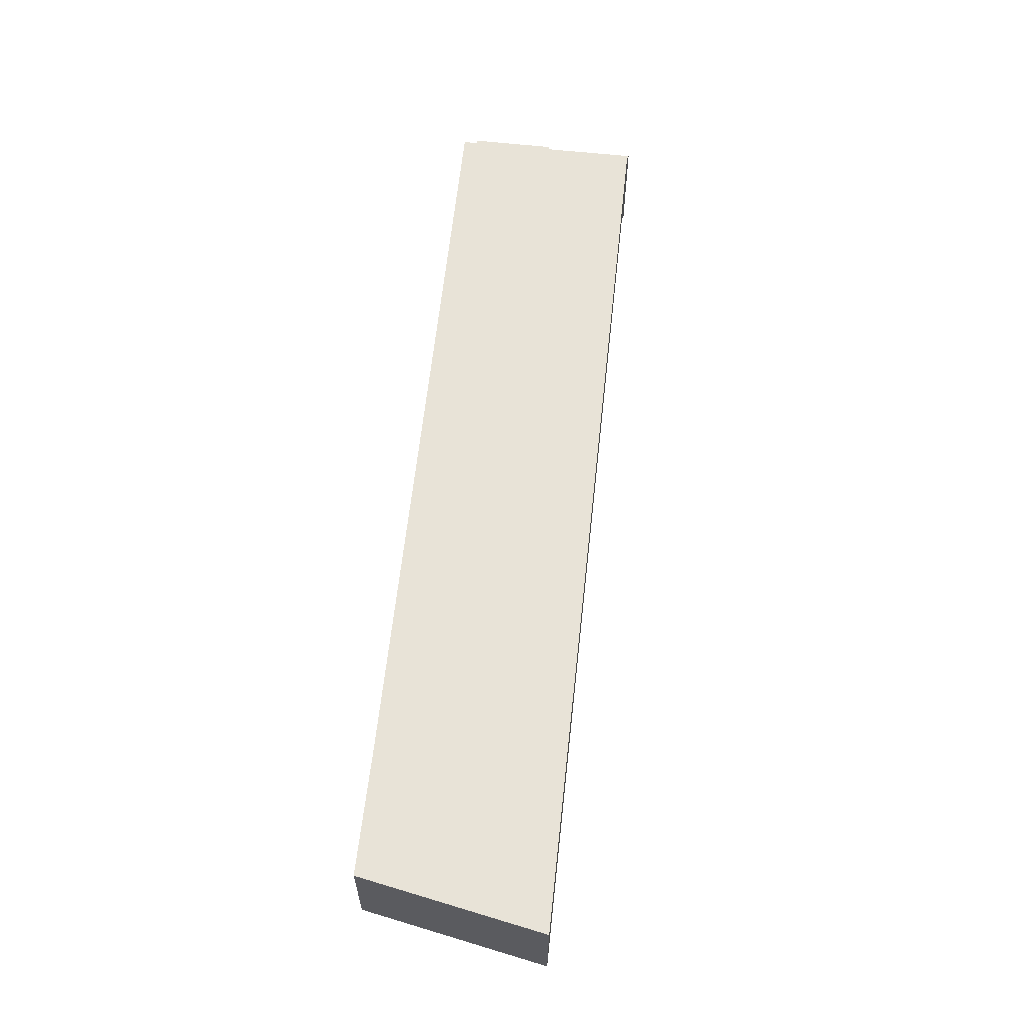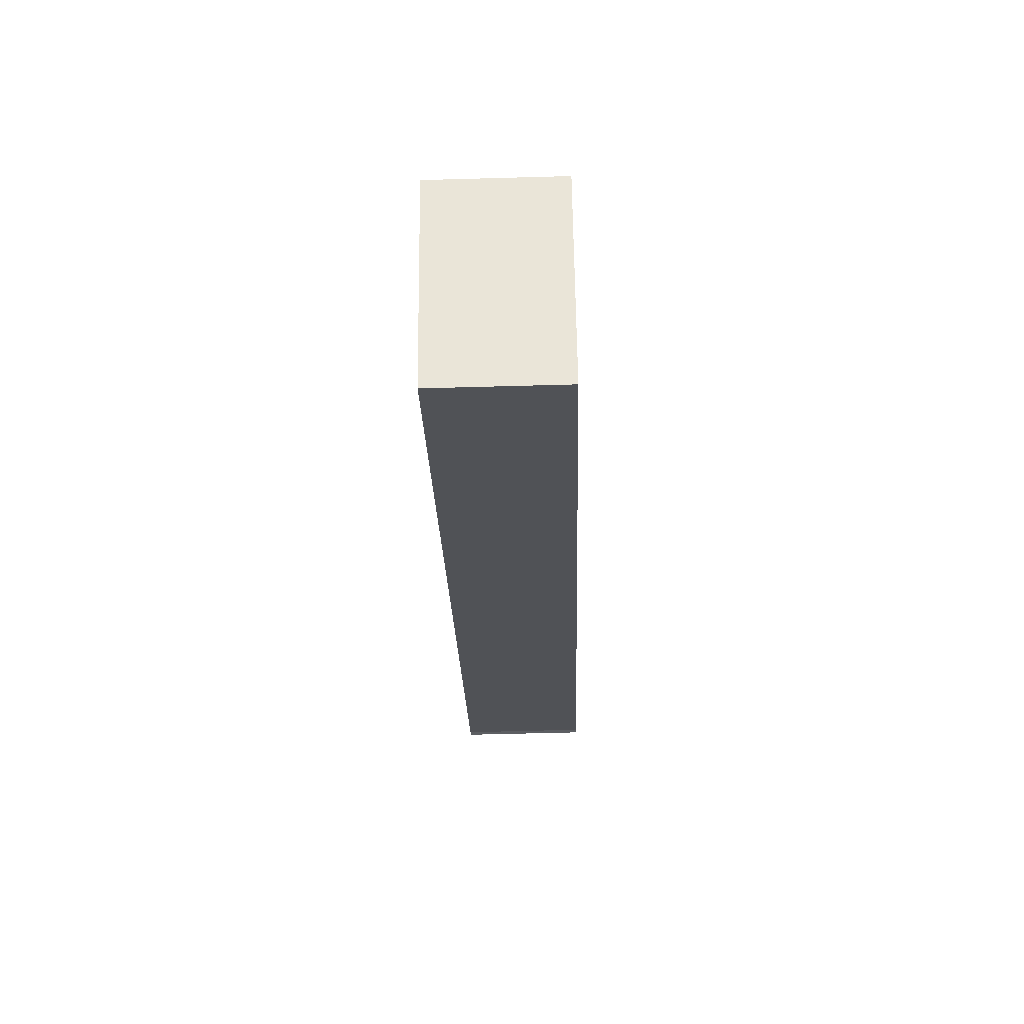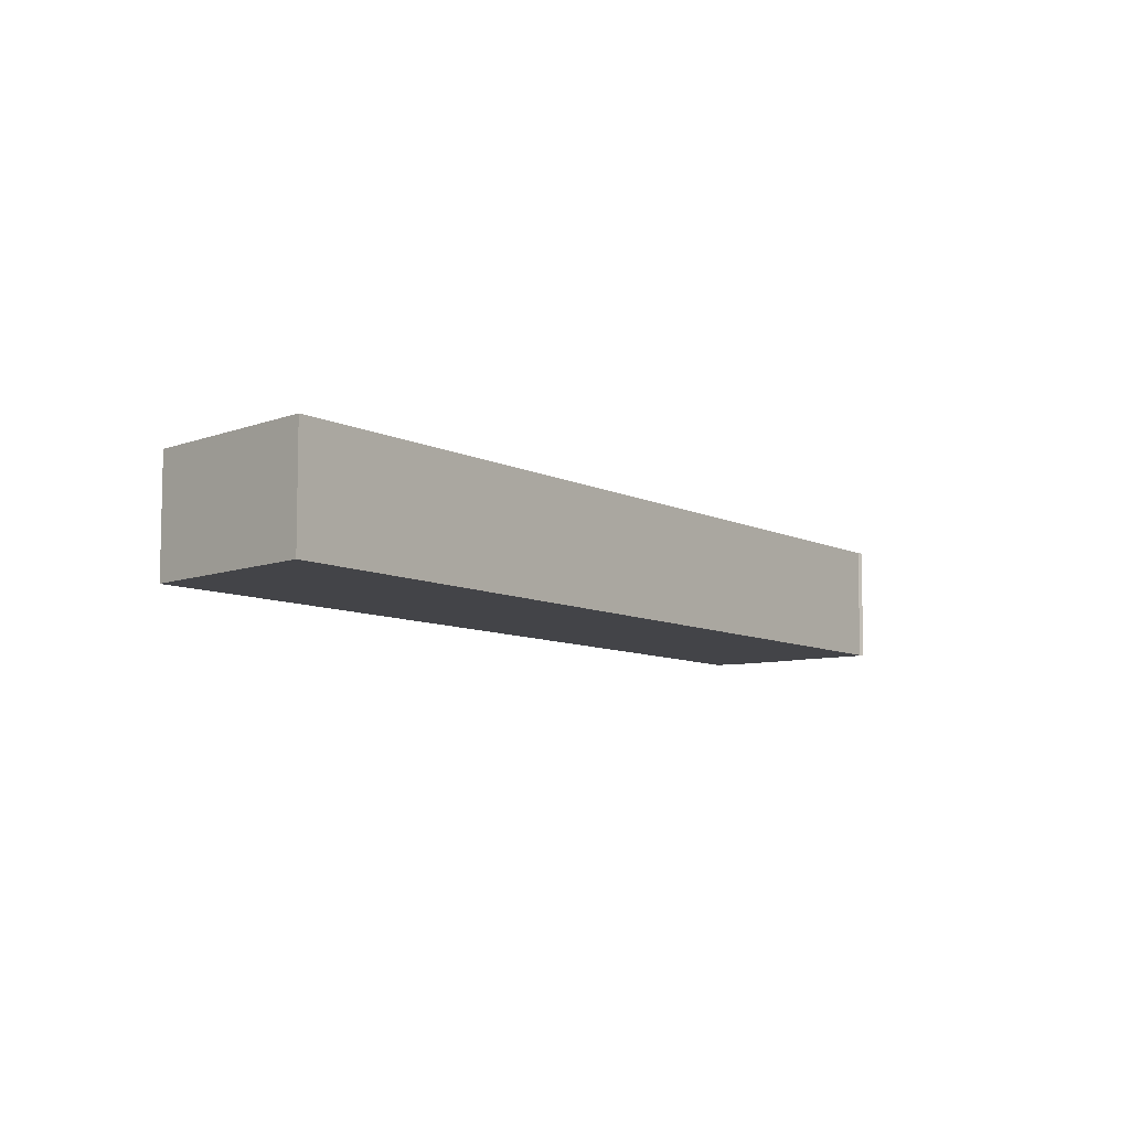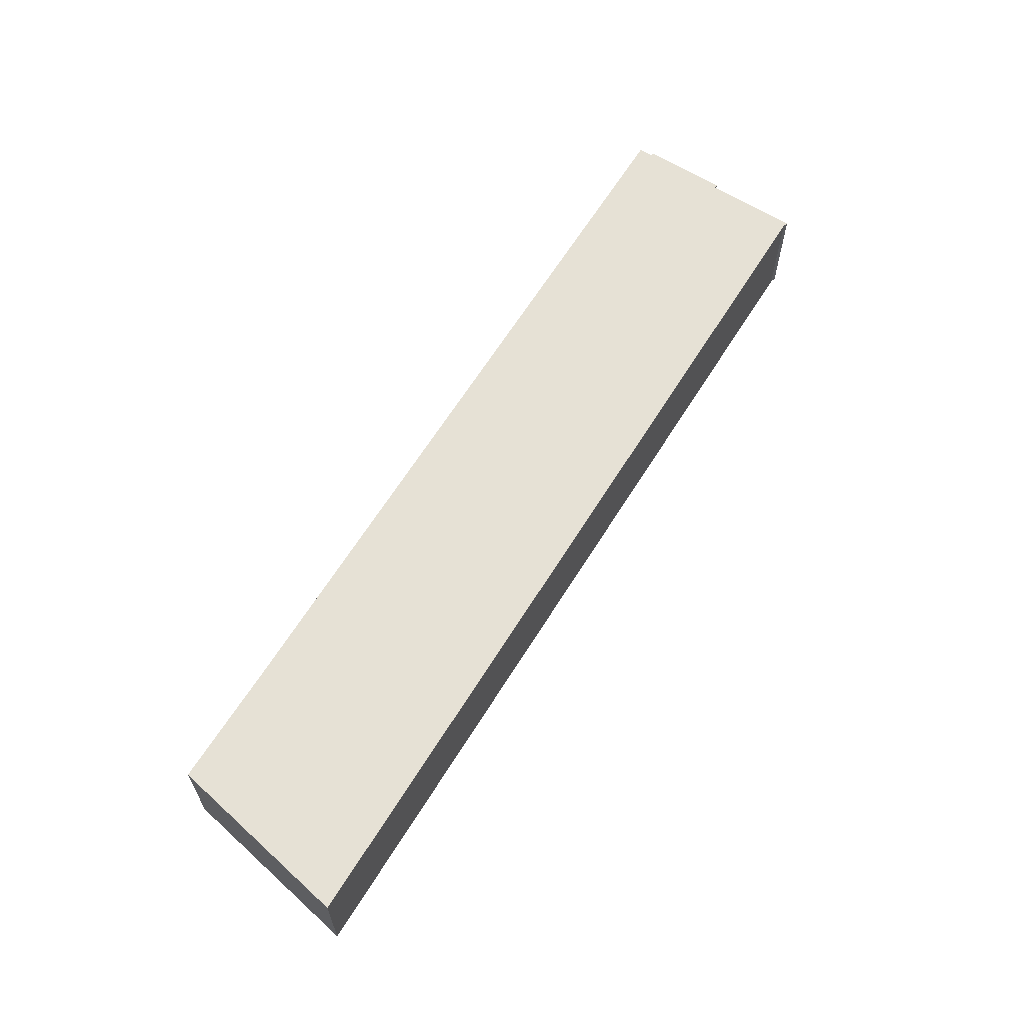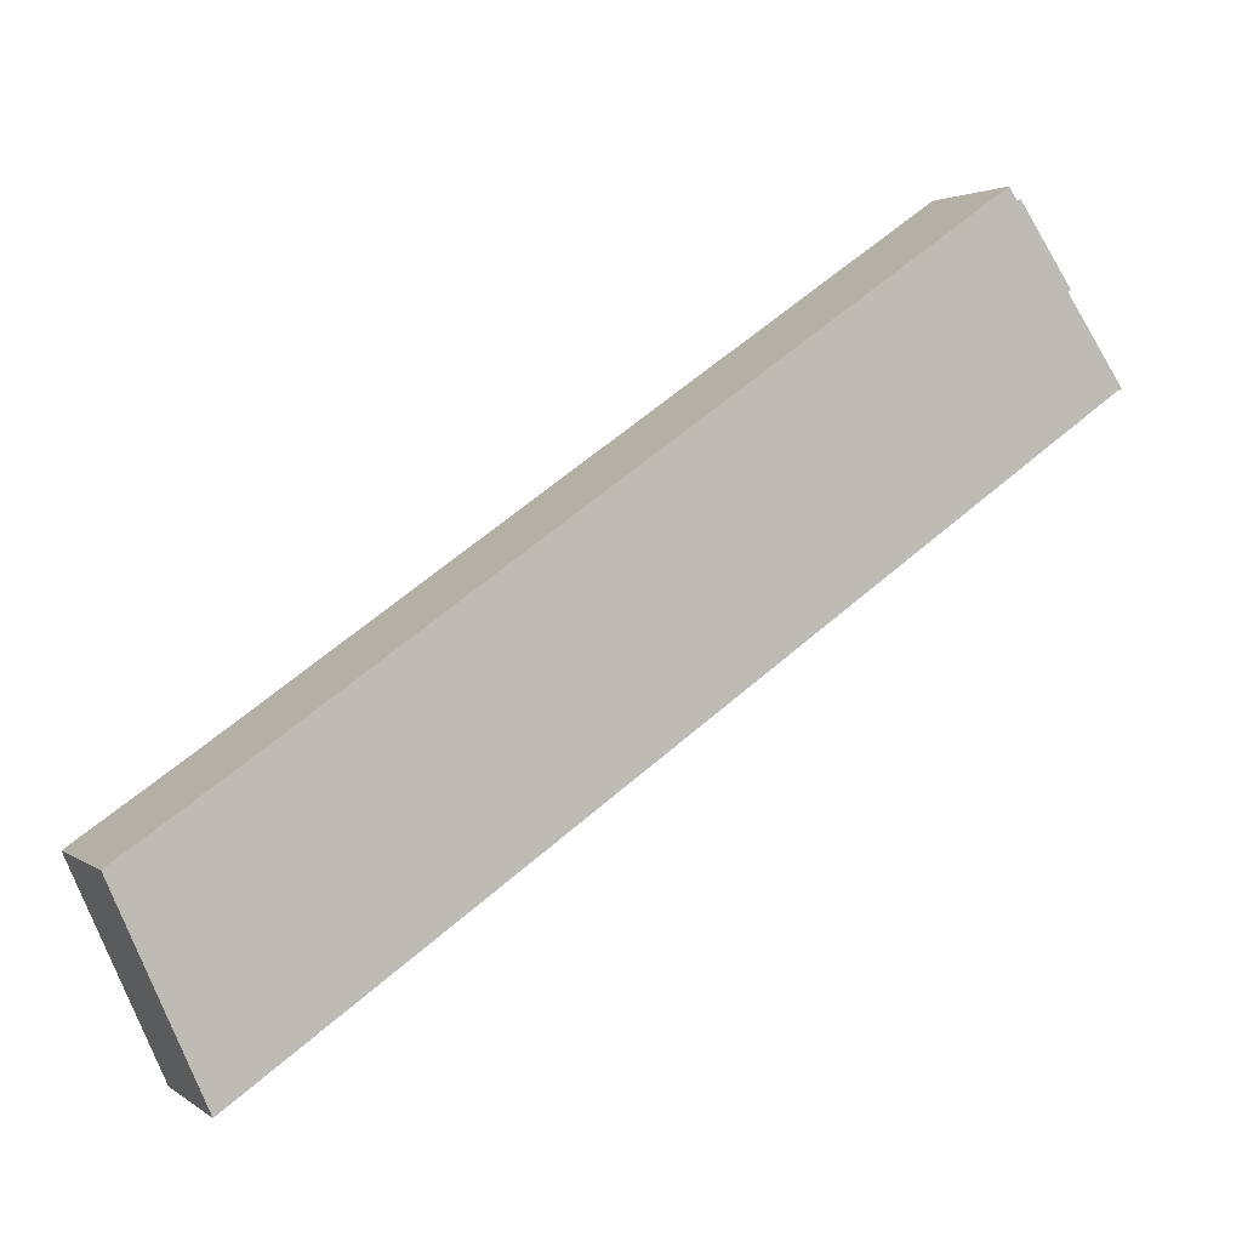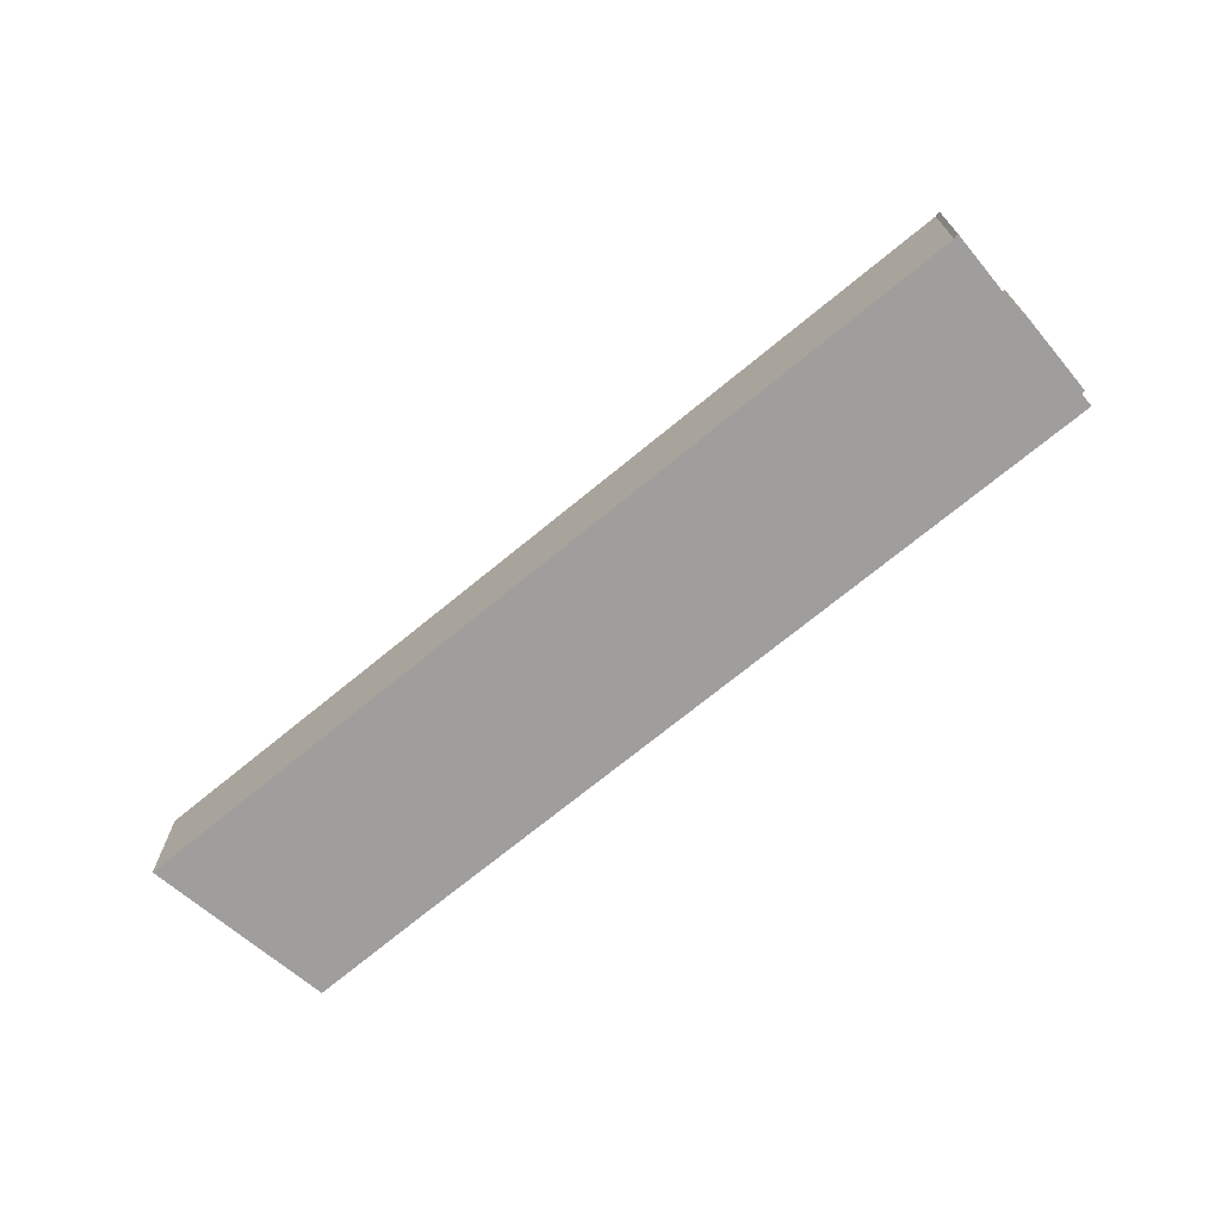
<metadata>
{"format":"obj","ext":"obj","renderer":"f3d","projection":"perspective","resolution":1024,"background":"white","views":[{"elev":62.4,"azim":130.7,"up":"+Y"},{"elev":-55.7,"azim":91.7,"up":"+Z"},{"elev":-8.2,"azim":160.6,"up":"+Y"},{"elev":64.4,"azim":156.4,"up":"+Y"},{"elev":2.5,"azim":155.2,"up":"+Z"},{"elev":-71.1,"azim":-106.0,"up":"+Y"}]}
</metadata>
<code>
v  5.446 6.455 8.257
v  2.943 6.455 4.277
v  2.789 6.455 4.371
v  1.465 6.455 2.129
v  0.283 6.455 -0.093
v  0 6.455 3.953e-16
v  0.448 6.455 -0.206
v  31.96 6.455 -21.89
v  5.614 6.455 8.151
v  6.061 6.455 8.802
v  31.96 6.455 -9.004
v  40.76 6.455 -15.05
v  42.4 6.455 -29.08
v  46.75 6.455 -19.11
v  2.789 -2.676e-16 4.371
v  5.446 -5.056e-16 8.257
v  5.614 -4.991e-16 8.151
v  6.061 -5.39e-16 8.802
v  0 0 0
v  2.943 -2.619e-16 4.277
v  1.465 -1.304e-16 2.129
v  31.96 5.513e-16 -9.004
v  40.76 9.218e-16 -15.05
v  46.75 1.17e-15 -19.11
v  42.4 1.781e-15 -29.08
v  31.96 1.341e-15 -21.89
v  0.448 1.261e-17 -0.206
v  0.283 5.695e-18 -0.093
g defaultobject
f 1 2 3
f 4 5 6
f 5 4 7
f 7 4 2
f 7 2 8
f 8 2 1
f 8 1 9
f 8 9 10
f 8 10 11
f 8 11 12
f 8 12 13
f 13 12 14
f 15 1 3
f 1 15 16
f 17 10 9
f 10 17 18
f 19 4 6
f 4 19 2
f 2 19 20
f 20 19 21
f 16 9 1
f 9 16 17
f 18 11 10
f 11 18 22
f 11 22 12
f 12 22 23
f 12 23 14
f 14 23 24
f 24 13 14
f 13 24 25
f 25 8 13
f 8 25 26
f 8 26 7
f 7 26 27
f 7 27 5
f 5 27 28
f 20 3 2
f 3 20 15
f 28 6 5
f 6 28 19
f 28 21 19
f 21 28 27
f 21 27 26
f 21 26 20
f 20 26 16
f 16 26 17
f 17 26 18
f 18 26 22
f 22 26 23
f 23 26 25
f 23 25 24
f 16 15 20

</code>
